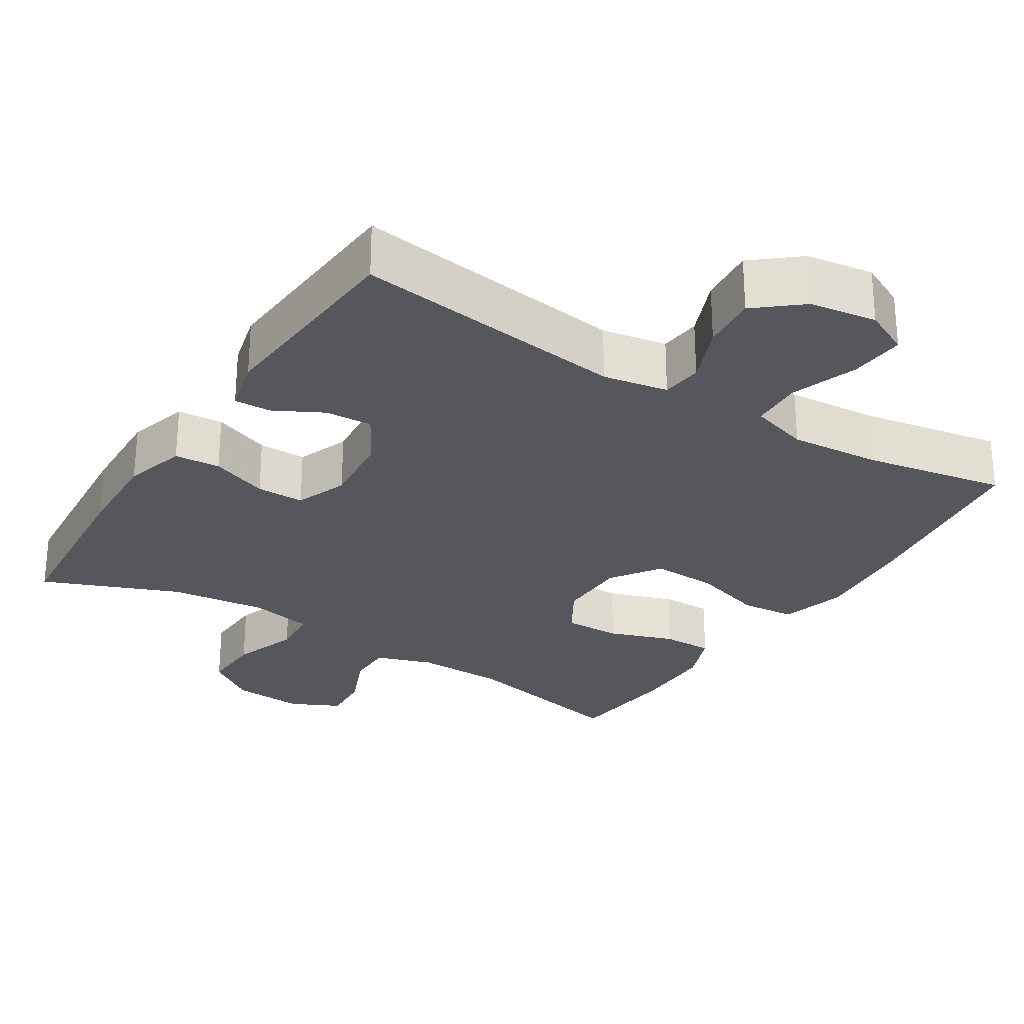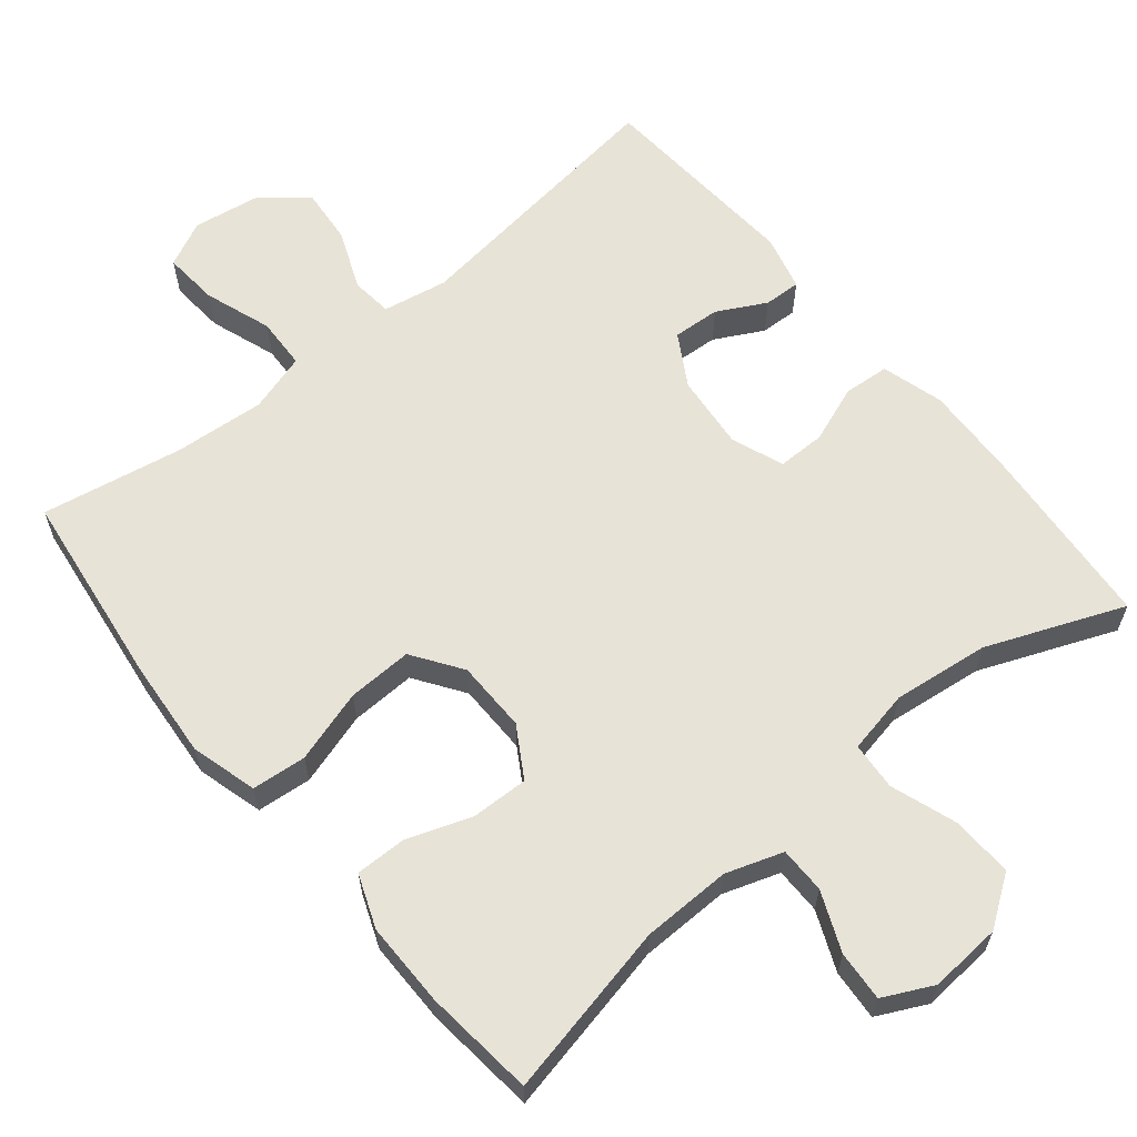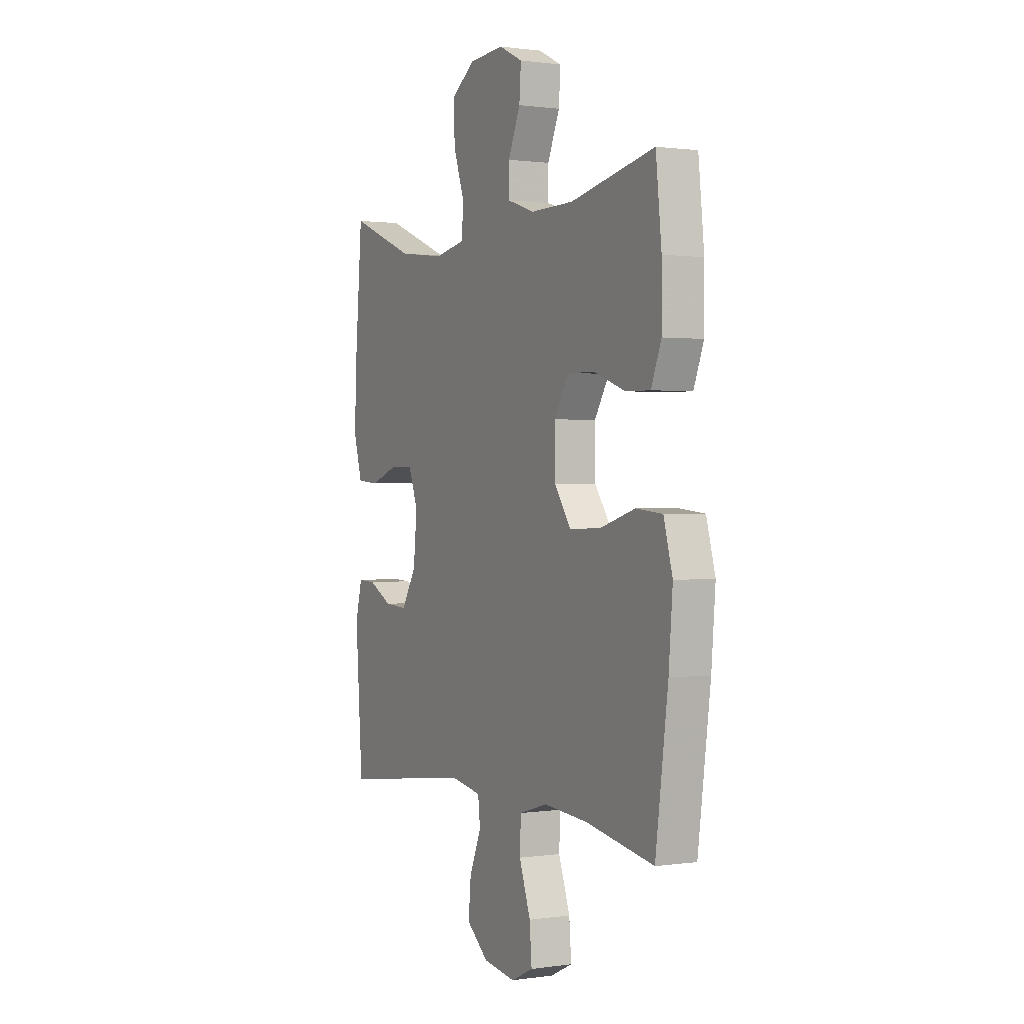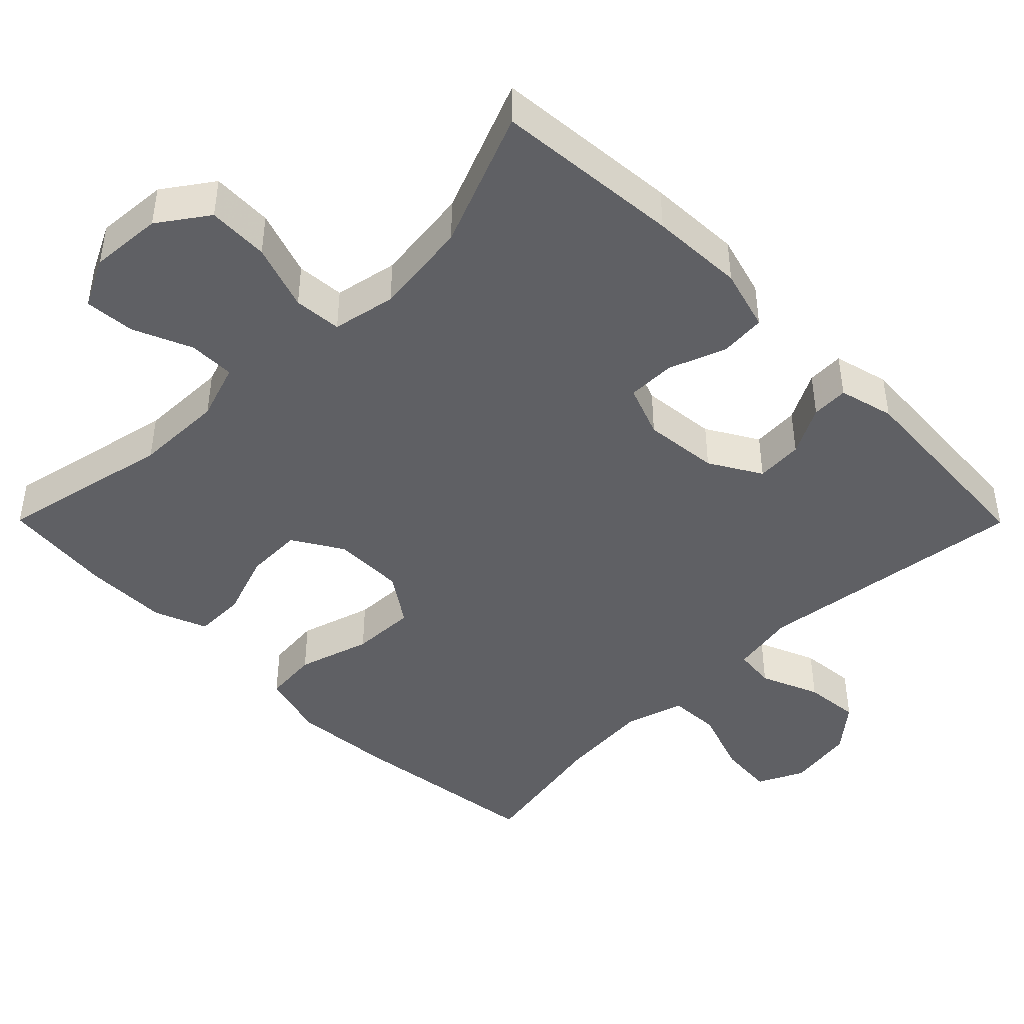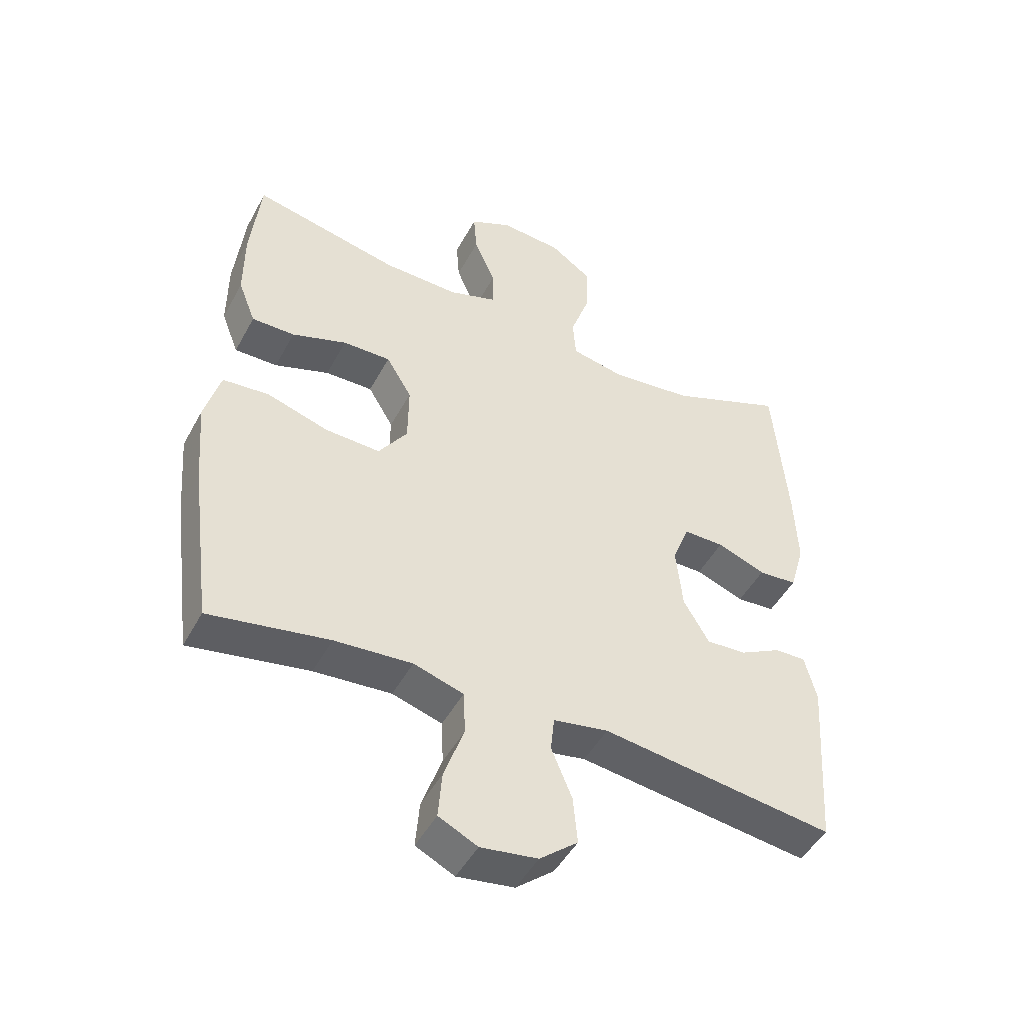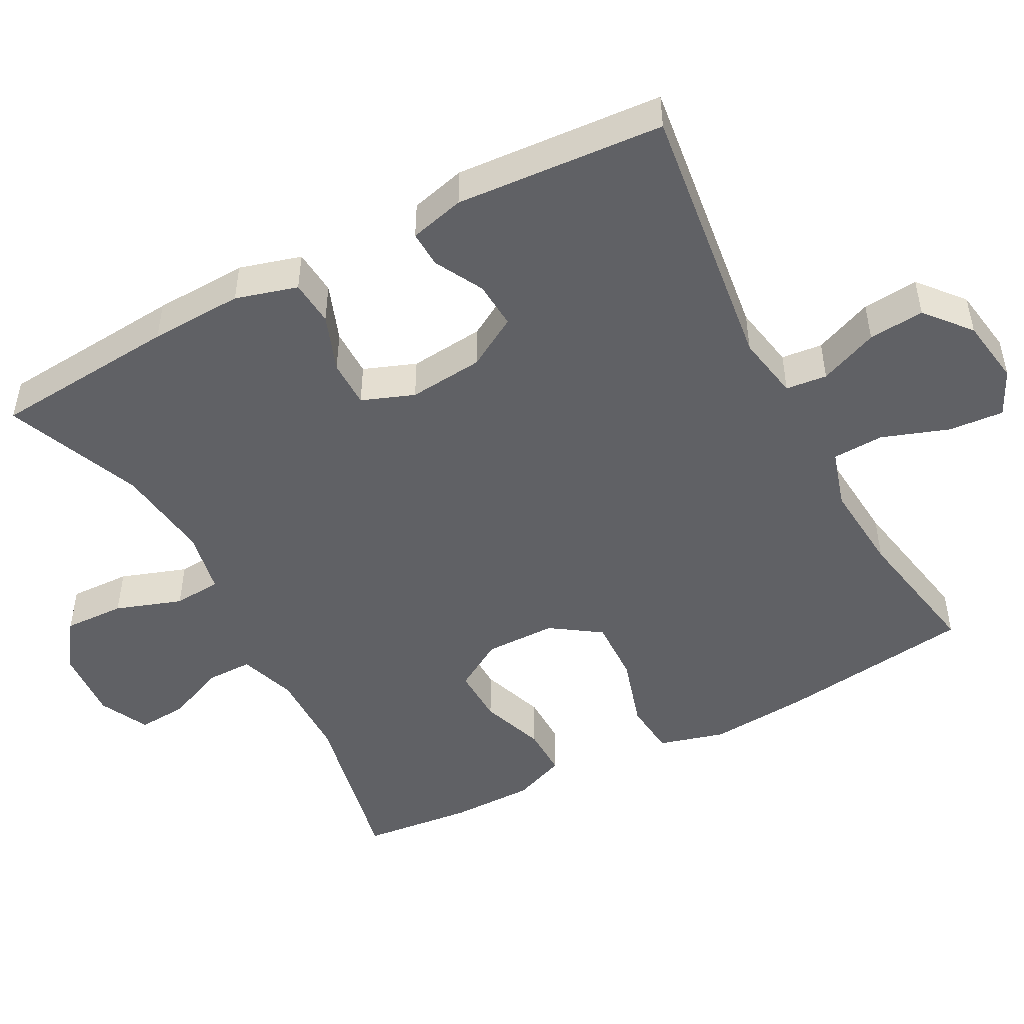
<metadata>
{"format":"obj","ext":"obj","renderer":"f3d","projection":"perspective","resolution":1024,"background":"white","views":[{"elev":-27.5,"azim":147.6,"up":"+Y"},{"elev":62.1,"azim":-39.4,"up":"+Y"},{"elev":0.9,"azim":-118.0,"up":"+Z"},{"elev":-44.4,"azim":44.8,"up":"+Y"},{"elev":-47.8,"azim":-27.4,"up":"+Z"},{"elev":-48.6,"azim":118.0,"up":"+Y"}]}
</metadata>
<code>
v 0.5 0.07 0.5
v 0.521 0.07 0.247
v 0.526 0.07 0.12
v 0.502 0.07 0.036
v 0.44 0.07 0.031
v 0.362 0.07 0.06
v 0.297 0.07 0.06
v 0.27 0.07 -0.011
v 0.28 0.07 -0.113
v 0.321 0.07 -0.183
v 0.385 0.07 -0.179
v 0.451 0.07 -0.144
v 0.501 0.07 -0.142
v 0.52 0.07 -0.217
v 0.5 0.07 -0.5
v 0.128 0.07 -0.452
v 0.04 0.07 -0.468
v 0.034 0.07 -0.524
v 0.067 0.07 -0.604
v 0.074 0.07 -0.68
v 0.013 0.07 -0.731
v -0.078 0.07 -0.745
v -0.14 0.07 -0.715
v -0.134 0.07 -0.64
v -0.102 0.07 -0.549
v -0.105 0.07 -0.479
v -0.185 0.07 -0.455
v -0.309 0.07 -0.465
v -0.5 0.07 -0.5
v -0.535 0.07 -0.234
v -0.546 0.07 -0.099
v -0.521 0.07 -0.009
v -0.447 0.07 -0.002
v -0.348 0.07 -0.032
v -0.26 0.07 -0.035
v -0.214 0.07 0.032
v -0.213 0.07 0.129
v -0.254 0.07 0.197
v -0.331 0.07 0.195
v -0.419 0.07 0.164
v -0.488 0.07 0.163
v -0.516 0.07 0.235
v -0.516 0.07 0.349
v -0.5 0.07 0.5
v -0.264 0.07 0.45
v -0.143 0.07 0.448
v -0.066 0.07 0.474
v -0.066 0.07 0.537
v -0.1 0.07 0.617
v -0.105 0.07 0.685
v -0.038 0.07 0.718
v 0.06 0.07 0.711
v 0.127 0.07 0.664
v 0.124 0.07 0.581
v 0.093 0.07 0.491
v 0.098 0.07 0.426
v 0.184 0.07 0.409
v 0.315 0.07 0.425
v 0.5 0 0.5
v 0.521 0 0.247
v 0.526 0 0.12
v 0.502 0 0.036
v 0.44 0 0.031
v 0.362 0 0.06
v 0.297 0 0.06
v 0.27 0 -0.011
v 0.28 0 -0.113
v 0.321 0 -0.183
v 0.385 0 -0.179
v 0.451 0 -0.144
v 0.501 0 -0.142
v 0.52 0 -0.217
v 0.5 0 -0.5
v 0.128 0 -0.452
v 0.04 0 -0.468
v 0.034 0 -0.524
v 0.067 0 -0.604
v 0.074 0 -0.68
v 0.013 0 -0.731
v -0.078 0 -0.745
v -0.14 0 -0.715
v -0.134 0 -0.64
v -0.102 0 -0.549
v -0.105 0 -0.479
v -0.185 0 -0.455
v -0.309 0 -0.465
v -0.5 0 -0.5
v -0.535 0 -0.234
v -0.546 0 -0.099
v -0.521 0 -0.009
v -0.447 0 -0.002
v -0.348 0 -0.032
v -0.26 0 -0.035
v -0.214 0 0.032
v -0.213 0 0.129
v -0.254 0 0.197
v -0.331 0 0.195
v -0.419 0 0.164
v -0.488 0 0.163
v -0.516 0 0.235
v -0.516 0 0.349
v -0.5 0 0.5
v -0.264 0 0.45
v -0.143 0 0.448
v -0.066 0 0.474
v -0.066 0 0.537
v -0.1 0 0.617
v -0.105 0 0.685
v -0.038 0 0.718
v 0.06 0 0.711
v 0.127 0 0.664
v 0.124 0 0.581
v 0.093 0 0.491
v 0.098 0 0.426
v 0.184 0 0.409
v 0.315 0 0.425
f 53 54 55
f 52 53 55
f 51 52 55
f 50 51 55
f 49 50 55
f 48 49 55
f 47 48 55 56
f 46 47 56
f 45 46 56 57
f 43 44 45
f 42 43 45
f 41 42 45
f 40 41 45
f 39 40 45
f 38 39 45 57
f 32 33 34
f 31 32 34
f 30 31 34
f 29 30 34
f 28 29 34
f 27 28 34 35
f 26 27 35 36
f 23 24 25
f 22 23 25
f 21 22 25
f 20 21 25
f 19 20 25
f 18 19 25
f 17 18 25 26
f 26 36 37
f 17 26 37
f 16 17 37
f 14 15 16
f 13 14 16
f 12 13 16
f 11 12 16
f 4 5 6
f 3 4 6
f 2 3 6
f 1 2 6
f 58 1 6
f 58 6 7
f 57 58 7
f 38 57 7
f 37 38 7
f 37 7 8
f 37 8 9
f 16 37 9 10
f 10 11 16
f 113 112 111
f 113 111 110
f 113 110 109
f 113 109 108
f 113 108 107
f 113 107 106
f 114 113 106 105
f 114 105 104
f 115 114 104 103
f 103 102 101
f 103 101 100
f 103 100 99
f 103 99 98
f 103 98 97
f 115 103 97 96
f 92 91 90
f 92 90 89
f 92 89 88
f 92 88 87
f 92 87 86
f 93 92 86 85
f 94 93 85 84
f 83 82 81
f 83 81 80
f 83 80 79
f 83 79 78
f 83 78 77
f 83 77 76
f 84 83 76 75
f 95 94 84
f 95 84 75
f 95 75 74
f 74 73 72
f 74 72 71
f 74 71 70
f 74 70 69
f 64 63 62
f 64 62 61
f 64 61 60
f 64 60 59
f 64 59 116
f 65 64 116
f 65 116 115
f 65 115 96
f 65 96 95
f 66 65 95
f 67 66 95
f 68 67 95 74
f 74 69 68
f 1 59 60 2
f 2 60 61 3
f 3 61 62 4
f 4 62 63 5
f 5 63 64 6
f 6 64 65 7
f 7 65 66 8
f 8 66 67 9
f 9 67 68 10
f 10 68 69 11
f 11 69 70 12
f 12 70 71 13
f 13 71 72 14
f 14 72 73 15
f 15 73 74 16
f 16 74 75 17
f 17 75 76 18
f 18 76 77 19
f 19 77 78 20
f 20 78 79 21
f 21 79 80 22
f 22 80 81 23
f 23 81 82 24
f 24 82 83 25
f 25 83 84 26
f 26 84 85 27
f 27 85 86 28
f 28 86 87 29
f 29 87 88 30
f 30 88 89 31
f 31 89 90 32
f 32 90 91 33
f 33 91 92 34
f 34 92 93 35
f 35 93 94 36
f 36 94 95 37
f 37 95 96 38
f 38 96 97 39
f 39 97 98 40
f 40 98 99 41
f 41 99 100 42
f 42 100 101 43
f 43 101 102 44
f 44 102 103 45
f 45 103 104 46
f 46 104 105 47
f 47 105 106 48
f 48 106 107 49
f 49 107 108 50
f 50 108 109 51
f 51 109 110 52
f 52 110 111 53
f 53 111 112 54
f 54 112 113 55
f 55 113 114 56
f 56 114 115 57
f 57 115 116 58
f 58 116 59 1

</code>
